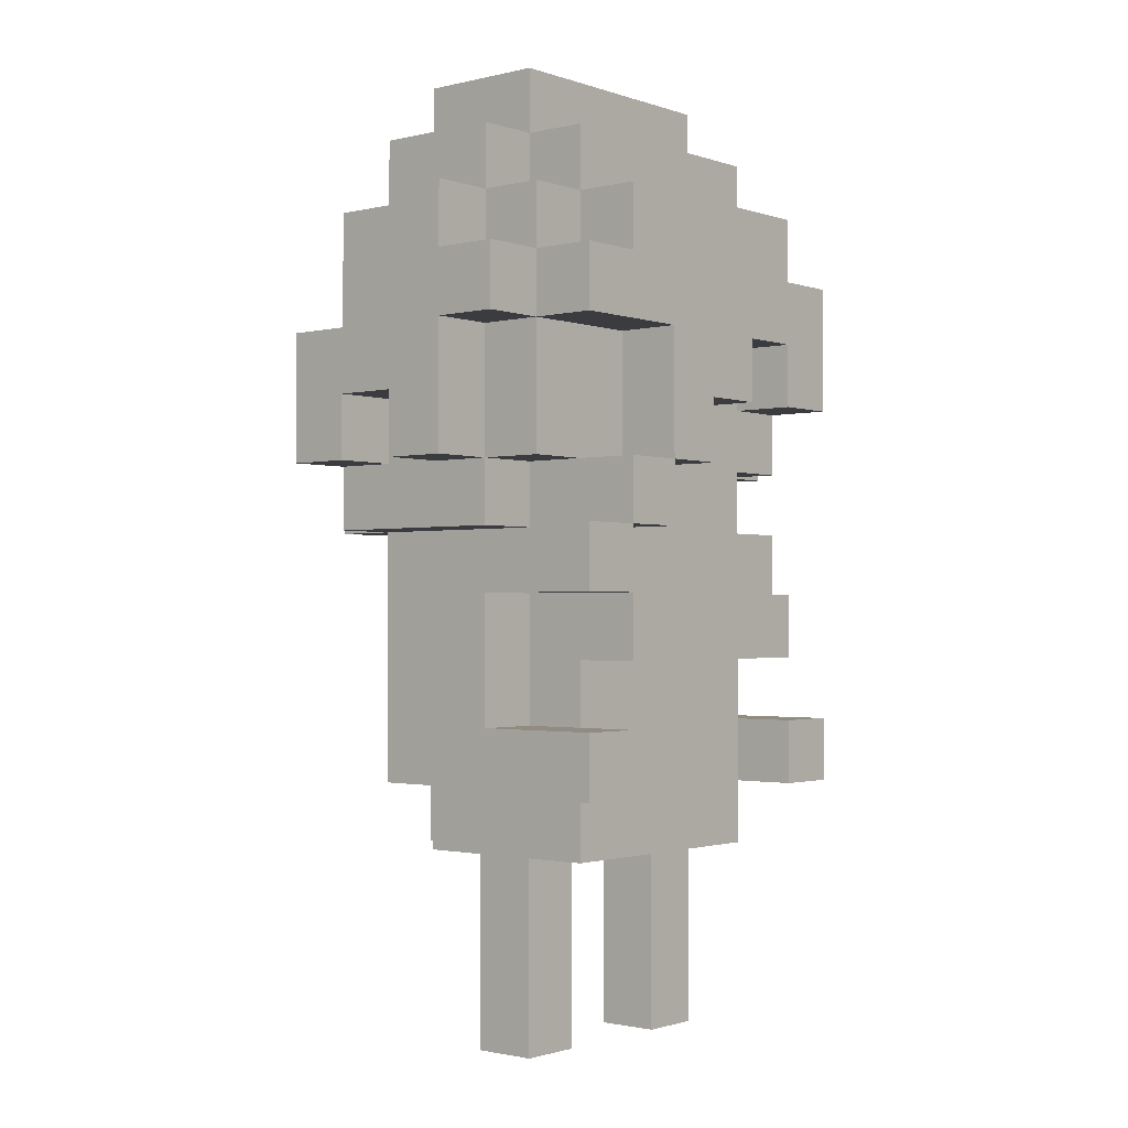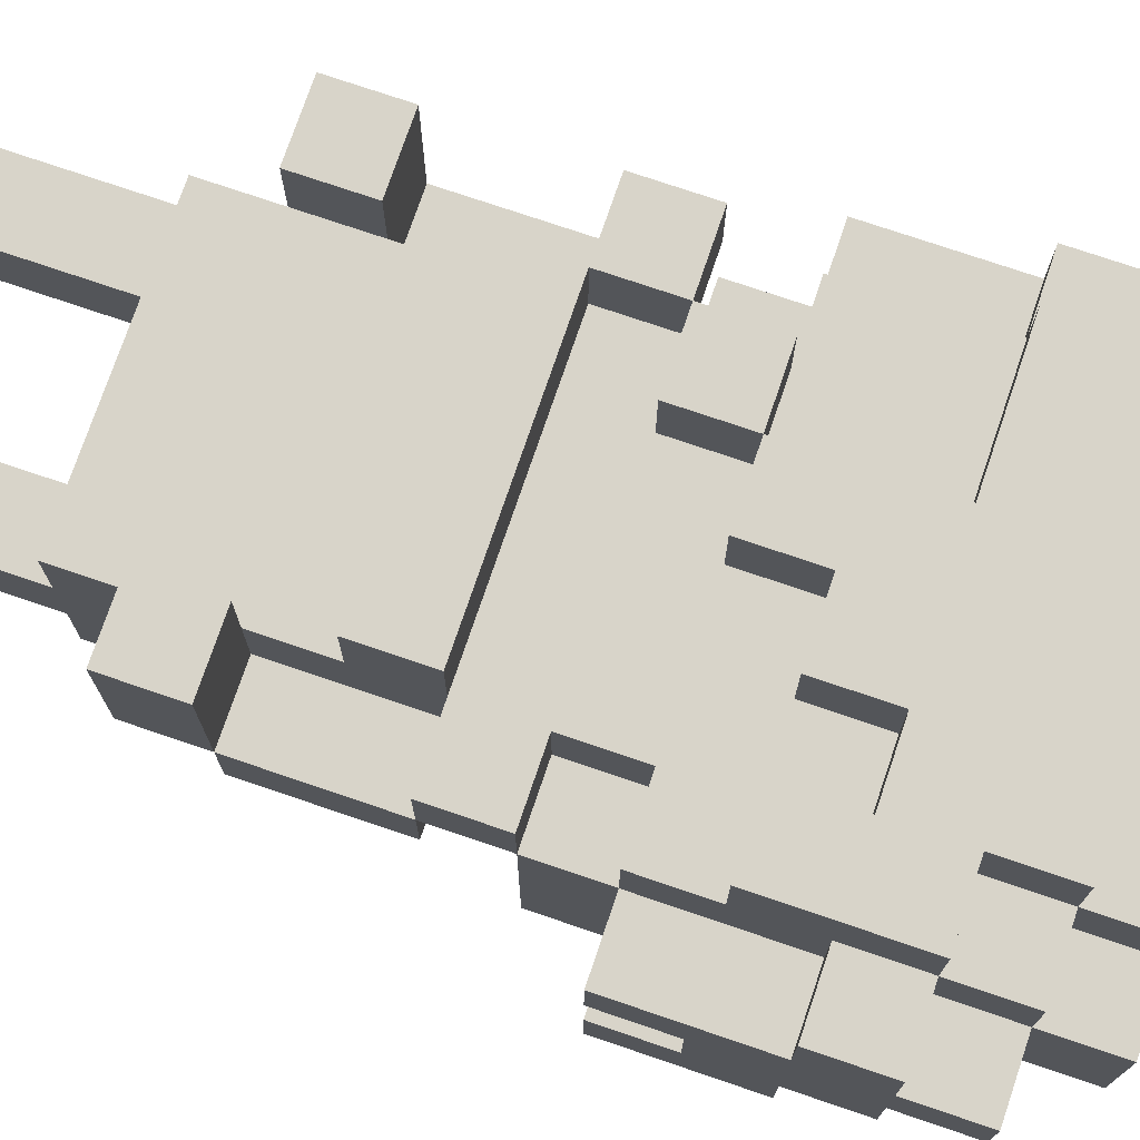
<metadata>
{"format":"obj","ext":"obj","renderer":"f3d","projection":"perspective","resolution":1024,"background":"white","views":[{"elev":-1.5,"azim":-49.9,"up":"+Y"},{"elev":75.0,"azim":108.8,"up":"+Z"}]}
</metadata>
<code>
g vegan02_happy01
v -4 9 -0
v -4 9 -1
v -4 9 -2
v -4 9 -3
v -4 10 -0
v -4 10 -1
v -4 10 -2
v -4 11 1
v -4 11 -0
v -4 11 -2
v -4 11 -3
v -4 12 1
v -4 12 -0
v -4 12 -1
v -4 12 -2
v -4 13 -0
v -4 13 -1
v -3 4 2
v -3 4 1
v -3 4 -0
v -3 5 2
v -3 5 1
v -3 5 -0
v -3 5 -1
v -3 7 2
v -3 7 1
v -3 7 -0
v -3 7 -1
v -3 8 2
v -3 8 1
v -3 8 -0
v -3 8 -3
v -3 9 1
v -3 9 -0
v -3 9 -1
v -3 9 -2
v -3 9 -3
v -3 10 -0
v -3 10 -1
v -3 10 -2
v -3 11 2
v -3 11 1
v -3 11 -0
v -3 11 -2
v -3 11 -3
v -3 12 2
v -3 12 1
v -3 12 -0
v -3 12 -1
v -3 12 -2
v -3 13 1
v -3 13 -0
v -3 13 -1
v -3 13 -2
v -3 13 -3
v -3 14 -0
v -3 14 -2
v -2 0 -0
v -2 0 -1
v -2 1 -0
v -2 1 -1
v -2 2 -0
v -2 2 -1
v -2 3 1
v -2 3 -0
v -2 3 -1
v -2 3 -2
v -2 4 1
v -2 4 -0
v -2 4 -2
v -2 4 -3
v -2 5 1
v -2 5 -0
v -2 5 -1
v -2 5 -2
v -2 6 2
v -2 6 1
v -2 7 2
v -2 7 1
v -2 7 -0
v -2 7 -1
v -2 7 -2
v -2 8 2
v -2 8 1
v -2 8 -0
v -2 8 -2
v -2 8 -3
v -2 8 -4
v -2 9 2
v -2 9 1
v -2 9 -0
v -2 12 2
v -2 12 1
v -2 13 2
v -2 13 1
v -2 13 -0
v -2 13 -2
v -2 13 -3
v -2 13 -4
v -2 14 1
v -2 14 -0
v -2 14 -2
v -2 14 -3
v -2 15 -0
v -2 15 -2
v -1 3 -2
v -1 3 -3
v -1 4 -2
v -1 4 -3
v -1 5 -3
v -1 5 -4
v -1 8 -3
v -1 8 -4
v -1 9 2
v -1 9 1
v -1 10 1
v -1 11 2
v -1 11 1
v 1 0 -0
v 1 0 -1
v 1 1 -0
v 1 1 -1
v 1 2 -0
v 1 2 -1
v 1 3 -0
v 1 3 -1
v 2 4 2
v 2 4 1
v 2 5 2
v 2 5 1
v 2 10 2
v 2 10 1
v 2 11 2
v 2 11 1
v -2 4 2
v -2 4 1
v -2 5 2
v -2 5 1
v -2 7 2
v -2 7 1
v -2 8 2
v -2 8 1
v -1 0 -0
v -1 0 -1
v -1 1 -0
v -1 1 -1
v -1 2 -0
v -1 2 -1
v -1 3 -0
v -1 3 -1
v -1 8 2
v -1 8 1
v -1 9 2
v -1 9 1
v 0 9 2
v 0 9 1
v 0 10 2
v 0 10 1
v 1 3 -2
v 1 3 -3
v 1 4 -2
v 1 4 -3
v 1 5 -3
v 1 5 -4
v 1 8 -3
v 1 8 -4
v 1 10 2
v 1 10 1
v 1 11 2
v 1 11 1
v 2 0 -0
v 2 0 -1
v 2 1 -0
v 2 1 -1
v 2 2 -0
v 2 2 -1
v 2 3 1
v 2 3 -0
v 2 3 -1
v 2 3 -2
v 2 4 1
v 2 4 -0
v 2 4 -2
v 2 4 -3
v 2 5 1
v 2 5 -0
v 2 5 -1
v 2 5 -2
v 2 6 2
v 2 6 1
v 2 7 2
v 2 7 1
v 2 7 -0
v 2 7 -1
v 2 7 -2
v 2 8 1
v 2 8 -0
v 2 8 -2
v 2 8 -3
v 2 8 -4
v 2 9 1
v 2 9 -0
v 2 12 2
v 2 12 1
v 2 13 2
v 2 13 1
v 2 13 -0
v 2 13 -2
v 2 13 -3
v 2 13 -4
v 2 14 1
v 2 14 -0
v 2 14 -2
v 2 14 -3
v 2 15 -0
v 2 15 -2
v 3 4 2
v 3 4 1
v 3 4 -0
v 3 5 2
v 3 5 1
v 3 5 -0
v 3 5 -1
v 3 7 1
v 3 7 -0
v 3 7 -1
v 3 8 1
v 3 8 -0
v 3 8 -3
v 3 9 1
v 3 9 -0
v 3 9 -1
v 3 9 -2
v 3 9 -3
v 3 10 2
v 3 10 1
v 3 10 -0
v 3 10 -1
v 3 10 -2
v 3 11 1
v 3 11 -0
v 3 11 -2
v 3 11 -3
v 3 12 2
v 3 12 1
v 3 12 -0
v 3 12 -1
v 3 12 -2
v 3 13 1
v 3 13 -0
v 3 13 -1
v 3 13 -2
v 3 13 -3
v 3 14 -0
v 3 14 -2
v 4 9 -0
v 4 9 -1
v 4 9 -2
v 4 9 -3
v 4 10 -0
v 4 10 -1
v 4 10 -2
v 4 11 1
v 4 11 -0
v 4 11 -2
v 4 11 -3
v 4 12 1
v 4 12 -0
v 4 12 -1
v 4 12 -2
v 4 13 -0
v 4 13 -1
v -3 4 2
v -3 5 2
v -3 7 2
v -3 8 2
v -3 11 2
v -3 12 2
v -2 4 2
v -2 5 2
v -2 6 2
v -2 7 2
v -2 8 2
v -2 9 2
v -2 12 2
v -2 13 2
v -1 8 2
v -1 9 2
v -1 11 2
v 0 9 2
v 0 10 2
v 1 10 2
v 1 11 2
v 2 4 2
v 2 5 2
v 2 6 2
v 2 7 2
v 2 10 2
v 2 11 2
v 2 12 2
v 2 13 2
v 3 4 2
v 3 5 2
v 3 10 2
v 3 12 2
v -4 11 1
v -4 12 1
v -3 9 1
v -3 11 1
v -3 12 1
v -3 13 1
v -2 3 1
v -2 4 1
v -2 5 1
v -2 6 1
v -2 7 1
v -2 8 1
v -2 9 1
v -2 10 1
v -2 12 1
v -2 13 1
v -2 14 1
v -1 8 1
v -1 9 1
v -1 10 1
v -1 11 1
v 0 9 1
v 0 10 1
v 1 9 1
v 1 10 1
v 1 11 1
v 2 3 1
v 2 4 1
v 2 5 1
v 2 6 1
v 2 7 1
v 2 8 1
v 2 9 1
v 2 10 1
v 2 11 1
v 2 12 1
v 2 13 1
v 2 14 1
v 3 7 1
v 3 8 1
v 3 9 1
v 3 10 1
v 3 11 1
v 3 12 1
v 3 13 1
v 4 11 1
v 4 12 1
v -4 9 -0
v -4 10 -0
v -4 11 -0
v -4 12 -0
v -4 13 -0
v -3 5 -0
v -3 7 -0
v -3 8 -0
v -3 9 -0
v -3 10 -0
v -3 11 -0
v -3 12 -0
v -3 13 -0
v -3 14 -0
v -2 0 -0
v -2 1 -0
v -2 2 -0
v -2 3 -0
v -2 5 -0
v -2 7 -0
v -2 8 -0
v -2 9 -0
v -2 13 -0
v -2 14 -0
v -2 15 -0
v -1 0 -0
v -1 1 -0
v -1 2 -0
v -1 3 -0
v 1 0 -0
v 1 1 -0
v 1 2 -0
v 1 3 -0
v 2 0 -0
v 2 1 -0
v 2 2 -0
v 2 3 -0
v 2 5 -0
v 2 7 -0
v 2 8 -0
v 2 9 -0
v 2 13 -0
v 2 14 -0
v 2 15 -0
v 3 5 -0
v 3 7 -0
v 3 8 -0
v 3 9 -0
v 3 10 -0
v 3 11 -0
v 3 12 -0
v 3 13 -0
v 3 14 -0
v 4 9 -0
v 4 10 -0
v 4 11 -0
v 4 12 -0
v 4 13 -0
v -4 9 -2
v -4 10 -2
v -3 9 -2
v -3 10 -2
v 3 9 -2
v 3 10 -2
v 4 9 -2
v 4 10 -2
v -3 7 1
v -3 8 1
v -2 7 1
v -2 8 1
v -3 4 -0
v -3 5 -0
v -2 4 -0
v -2 5 -0
v 2 4 -0
v 2 5 -0
v 2 7 -0
v 2 8 -0
v 3 4 -0
v 3 5 -0
v 3 7 -0
v 3 8 -0
v -4 9 -1
v -4 10 -1
v -4 12 -1
v -4 13 -1
v -3 5 -1
v -3 7 -1
v -3 9 -1
v -3 10 -1
v -3 12 -1
v -3 13 -1
v -2 0 -1
v -2 1 -1
v -2 2 -1
v -2 3 -1
v -2 5 -1
v -2 7 -1
v -1 0 -1
v -1 1 -1
v -1 2 -1
v -1 3 -1
v 1 0 -1
v 1 1 -1
v 1 2 -1
v 1 3 -1
v 2 0 -1
v 2 1 -1
v 2 2 -1
v 2 3 -1
v 2 5 -1
v 2 7 -1
v 3 5 -1
v 3 7 -1
v 3 9 -1
v 3 10 -1
v 3 12 -1
v 3 13 -1
v 4 9 -1
v 4 10 -1
v 4 12 -1
v 4 13 -1
v -4 11 -2
v -4 12 -2
v -3 11 -2
v -3 12 -2
v -3 13 -2
v -3 14 -2
v -2 3 -2
v -2 4 -2
v -2 13 -2
v -2 14 -2
v -2 15 -2
v -1 3 -2
v -1 4 -2
v 1 3 -2
v 1 4 -2
v 2 3 -2
v 2 4 -2
v 2 13 -2
v 2 14 -2
v 2 15 -2
v 3 11 -2
v 3 12 -2
v 3 13 -2
v 3 14 -2
v 4 11 -2
v 4 12 -2
v -4 9 -3
v -4 11 -3
v -3 8 -3
v -3 9 -3
v -3 11 -3
v -3 13 -3
v -2 4 -3
v -2 8 -3
v -2 13 -3
v -2 14 -3
v -1 3 -3
v -1 4 -3
v -1 5 -3
v -1 8 -3
v 1 3 -3
v 1 4 -3
v 1 5 -3
v 1 8 -3
v 2 4 -3
v 2 8 -3
v 2 13 -3
v 2 14 -3
v 3 8 -3
v 3 9 -3
v 3 11 -3
v 3 13 -3
v 4 9 -3
v 4 11 -3
v -2 8 -4
v -2 13 -4
v -1 5 -4
v -1 8 -4
v 1 5 -4
v 1 8 -4
v 2 8 -4
v 2 13 -4
v -2 0 -0
v -1 0 -0
v 1 0 -0
v 2 0 -0
v -2 0 -1
v -1 0 -1
v 1 0 -1
v 2 0 -1
v -2 3 1
v 2 3 1
v -2 3 -0
v -1 3 -0
v 1 3 -0
v 2 3 -0
v -2 3 -1
v -1 3 -1
v 1 3 -1
v 2 3 -1
v -2 3 -2
v -1 3 -2
v 1 3 -2
v 2 3 -2
v -1 3 -3
v 1 3 -3
v -3 4 2
v -2 4 2
v 2 4 2
v 3 4 2
v -3 4 1
v -2 4 1
v 2 4 1
v 3 4 1
v -3 4 -0
v -2 4 -0
v 2 4 -0
v 3 4 -0
v -2 4 -2
v -1 4 -2
v 1 4 -2
v 2 4 -2
v -2 4 -3
v -1 4 -3
v 1 4 -3
v 2 4 -3
v -3 5 -0
v -2 5 -0
v 2 5 -0
v 3 5 -0
v -3 5 -1
v -2 5 -1
v 2 5 -1
v 3 5 -1
v -1 5 -3
v 1 5 -3
v -1 5 -4
v 1 5 -4
v -2 6 2
v 2 6 2
v -2 6 1
v 2 6 1
v -3 7 2
v -2 7 2
v -3 7 1
v -2 7 1
v 2 7 1
v 3 7 1
v 2 7 -0
v 3 7 -0
v -2 8 2
v -1 8 2
v -2 8 1
v -1 8 1
v -3 8 -0
v -2 8 -0
v 2 8 -0
v 3 8 -0
v -2 8 -2
v 2 8 -2
v -3 8 -3
v -2 8 -3
v -1 8 -3
v 1 8 -3
v 2 8 -3
v 3 8 -3
v -2 8 -4
v -1 8 -4
v 1 8 -4
v 2 8 -4
v -1 9 2
v 0 9 2
v -3 9 1
v -2 9 1
v -1 9 1
v 0 9 1
v 2 9 1
v 3 9 1
v -4 9 -0
v -3 9 -0
v -2 9 -0
v 2 9 -0
v 3 9 -0
v 4 9 -0
v -4 9 -1
v -3 9 -1
v 3 9 -1
v 4 9 -1
v -4 9 -2
v -3 9 -2
v 3 9 -2
v 4 9 -2
v -4 9 -3
v -3 9 -3
v 3 9 -3
v 4 9 -3
v 0 10 2
v 1 10 2
v 2 10 2
v 3 10 2
v 0 10 1
v 1 10 1
v 2 10 1
v 3 10 1
v -4 10 -1
v -3 10 -1
v 3 10 -1
v 4 10 -1
v -4 10 -2
v -3 10 -2
v 3 10 -2
v 4 10 -2
v -3 11 2
v -1 11 2
v 1 11 2
v 2 11 2
v -4 11 1
v -3 11 1
v -1 11 1
v 1 11 1
v 2 11 1
v 3 11 1
v 4 11 1
v -4 11 -0
v -3 11 -0
v 3 11 -0
v 4 11 -0
v -3 5 2
v -2 5 2
v 2 5 2
v 3 5 2
v -3 5 1
v -2 5 1
v 2 5 1
v 3 5 1
v -3 5 -0
v -2 5 -0
v 2 5 -0
v 3 5 -0
v -2 7 2
v 2 7 2
v -2 7 1
v 2 7 1
v -3 7 -0
v -2 7 -0
v 2 7 -0
v 3 7 -0
v -3 7 -1
v -2 7 -1
v 2 7 -1
v 3 7 -1
v -3 8 2
v -2 8 2
v -3 8 1
v -2 8 1
v 2 8 1
v 3 8 1
v 2 8 -0
v 3 8 -0
v -2 9 2
v -1 9 2
v -2 9 1
v -1 9 1
v -4 11 -2
v -3 11 -2
v 3 11 -2
v 4 11 -2
v -4 11 -3
v -3 11 -3
v 3 11 -3
v 4 11 -3
v -3 12 2
v -2 12 2
v 2 12 2
v 3 12 2
v -4 12 1
v -3 12 1
v -2 12 1
v 2 12 1
v 3 12 1
v 4 12 1
v -4 12 -0
v -3 12 -0
v 3 12 -0
v 4 12 -0
v -4 12 -1
v -3 12 -1
v 3 12 -1
v 4 12 -1
v -4 12 -2
v -3 12 -2
v 3 12 -2
v 4 12 -2
v -2 13 2
v 2 13 2
v -3 13 1
v -2 13 1
v 2 13 1
v 3 13 1
v -4 13 -0
v -3 13 -0
v -2 13 -0
v 2 13 -0
v 3 13 -0
v 4 13 -0
v -4 13 -1
v -3 13 -1
v 3 13 -1
v 4 13 -1
v -3 13 -2
v -2 13 -2
v 2 13 -2
v 3 13 -2
v -3 13 -3
v -2 13 -3
v 2 13 -3
v 3 13 -3
v -2 13 -4
v 2 13 -4
v -2 14 1
v 2 14 1
v -3 14 -0
v -2 14 -0
v 2 14 -0
v 3 14 -0
v -3 14 -2
v -2 14 -2
v 2 14 -2
v 3 14 -2
v -2 14 -3
v 2 14 -3
v -2 15 -0
v 2 15 -0
v -2 15 -2
v 2 15 -2
f 5 2 1
f 6 2 5
f 7 4 3
f 9 6 5
f 9 7 6
f 10 4 7
f 10 7 9
f 11 4 10
f 12 9 8
f 12 10 9
f 13 10 12
f 14 10 13
f 15 10 14
f 16 14 13
f 17 14 16
f 21 19 18
f 22 20 19
f 22 19 21
f 23 20 22
f 27 24 23
f 28 24 27
f 29 26 25
f 30 26 29
f 34 32 31
f 35 32 34
f 36 32 35
f 37 32 36
f 38 34 33
f 39 36 35
f 40 36 39
f 42 38 33
f 43 38 42
f 46 42 41
f 47 42 46
f 50 45 44
f 51 48 47
f 52 48 51
f 53 50 49
f 54 45 50
f 54 50 53
f 55 45 54
f 56 53 52
f 56 54 53
f 57 54 56
f 60 59 58
f 61 59 60
f 62 61 60
f 63 61 62
f 65 63 62
f 66 63 65
f 68 66 65
f 68 67 66
f 68 65 64
f 69 67 68
f 70 67 69
f 73 70 69
f 74 70 73
f 75 71 70
f 75 70 74
f 77 73 72
f 78 77 76
f 79 73 77
f 79 77 78
f 80 73 79
f 81 75 74
f 82 71 75
f 82 75 81
f 84 81 80
f 84 82 81
f 84 80 79
f 85 82 84
f 86 71 82
f 86 82 85
f 87 71 86
f 89 84 83
f 90 85 84
f 90 84 89
f 91 85 90
f 94 93 92
f 95 93 94
f 98 88 87
f 99 88 98
f 100 96 95
f 101 96 100
f 102 98 97
f 103 98 102
f 104 102 101
f 105 102 104
f 108 107 106
f 109 107 108
f 112 111 110
f 113 111 112
f 116 115 114
f 117 116 114
f 118 116 117
f 121 120 119
f 122 120 121
f 123 122 121
f 124 122 123
f 125 124 123
f 126 124 125
f 129 128 127
f 130 128 129
f 133 132 131
f 134 132 133
f 135 136 137
f 137 136 138
f 139 140 141
f 141 140 142
f 143 144 145
f 145 144 146
f 145 146 147
f 147 146 148
f 147 148 149
f 149 148 150
f 151 152 153
f 153 152 154
f 155 156 157
f 157 156 158
f 159 160 161
f 161 160 162
f 163 164 165
f 165 164 166
f 167 168 169
f 169 168 170
f 171 172 173
f 173 172 174
f 173 174 175
f 175 174 176
f 175 176 178
f 178 176 179
f 178 179 181
f 179 180 181
f 177 178 181
f 181 180 182
f 182 180 183
f 182 183 186
f 186 183 187
f 183 184 188
f 187 183 188
f 185 186 190
f 189 190 191
f 190 186 192
f 191 190 192
f 192 186 193
f 187 188 194
f 188 184 195
f 194 188 195
f 193 194 197
f 194 195 197
f 195 184 198
f 197 195 198
f 198 184 199
f 196 197 201
f 201 197 202
f 203 204 205
f 205 204 206
f 199 200 209
f 209 200 210
f 206 207 211
f 211 207 212
f 208 209 213
f 213 209 214
f 212 213 215
f 215 213 216
f 217 218 220
f 218 219 221
f 220 218 221
f 221 219 222
f 222 223 225
f 225 223 226
f 224 225 227
f 227 225 228
f 228 229 231
f 231 229 232
f 232 229 233
f 233 229 234
f 230 231 236
f 236 231 237
f 232 233 238
f 238 233 239
f 236 237 240
f 235 236 240
f 240 237 241
f 235 240 244
f 244 240 245
f 242 243 248
f 245 246 249
f 249 246 250
f 247 248 251
f 248 243 252
f 251 248 252
f 252 243 253
f 250 251 254
f 251 252 254
f 254 252 255
f 256 257 260
f 260 257 261
f 258 259 262
f 260 261 264
f 261 262 264
f 262 259 265
f 264 262 265
f 265 259 266
f 263 264 267
f 264 265 267
f 267 265 268
f 268 265 269
f 269 265 270
f 268 269 271
f 271 269 272
f 279 274 273
f 280 274 279
f 282 276 275
f 283 276 282
f 285 278 277
f 287 284 283
f 288 284 287
f 289 286 285
f 289 285 277
f 290 289 288
f 291 289 290
f 292 289 291
f 293 286 289
f 293 289 292
f 296 282 281
f 297 282 296
f 299 286 293
f 300 286 299
f 301 286 300
f 302 295 294
f 303 295 302
f 304 300 299
f 304 299 298
f 305 300 304
f 309 307 306
f 310 307 309
f 318 309 308
f 319 309 318
f 320 311 310
f 321 311 320
f 323 317 316
f 324 319 318
f 325 309 319
f 325 319 324
f 326 309 325
f 327 324 323
f 329 327 323
f 329 328 327
f 330 328 329
f 332 313 312
f 332 314 313
f 333 314 332
f 334 315 314
f 334 314 333
f 335 315 334
f 336 323 316
f 337 329 323
f 337 323 336
f 338 330 329
f 338 329 337
f 339 331 330
f 339 330 338
f 340 331 339
f 342 322 321
f 343 322 342
f 344 337 336
f 345 337 344
f 346 339 338
f 347 339 346
f 349 342 341
f 350 342 349
f 351 349 348
f 352 349 351
f 361 354 353
f 362 355 354
f 362 354 361
f 363 355 362
f 364 357 356
f 365 357 364
f 371 359 358
f 372 359 371
f 373 361 360
f 374 361 373
f 375 366 365
f 376 366 375
f 378 368 367
f 379 369 368
f 379 368 378
f 380 370 369
f 380 369 379
f 381 370 380
f 386 383 382
f 387 384 383
f 387 383 386
f 388 385 384
f 388 384 387
f 389 385 388
f 395 377 376
f 396 377 395
f 397 391 390
f 398 391 397
f 399 393 392
f 400 393 399
f 404 395 394
f 405 395 404
f 406 401 400
f 407 402 401
f 407 401 406
f 408 402 407
f 409 404 403
f 410 404 409
f 413 412 411
f 414 412 413
f 417 416 415
f 418 416 417
f 419 420 421
f 421 420 422
f 423 424 425
f 425 424 426
f 427 428 431
f 431 428 432
f 429 430 433
f 433 430 434
f 435 436 441
f 441 436 442
f 437 438 443
f 443 438 444
f 439 440 449
f 449 440 450
f 445 446 451
f 446 447 452
f 451 446 452
f 447 448 453
f 452 447 453
f 453 448 454
f 455 456 459
f 456 457 460
f 459 456 460
f 457 458 461
f 460 457 461
f 461 458 462
f 463 464 465
f 465 464 466
f 467 468 471
f 471 468 472
f 469 470 473
f 473 470 474
f 475 476 477
f 477 476 478
f 479 480 483
f 483 480 484
f 481 482 486
f 486 482 487
f 488 489 490
f 490 489 491
f 484 485 493
f 493 485 494
f 492 493 497
f 497 493 498
f 495 496 499
f 499 496 500
f 501 502 504
f 504 502 505
f 503 504 508
f 505 506 508
f 504 505 508
f 508 506 509
f 507 508 512
f 512 508 513
f 513 508 514
f 511 512 515
f 512 513 515
f 515 513 516
f 516 513 517
f 517 518 519
f 516 517 519
f 519 518 520
f 509 510 521
f 521 510 522
f 520 521 523
f 523 521 524
f 524 521 525
f 525 521 526
f 524 525 527
f 527 525 528
f 529 530 532
f 531 532 533
f 532 530 534
f 533 532 534
f 534 530 535
f 535 530 536
f 541 538 537
f 542 538 541
f 543 540 539
f 544 540 543
f 547 546 545
f 548 546 547
f 549 546 548
f 550 546 549
f 552 549 548
f 553 549 552
f 555 552 551
f 555 554 553
f 555 553 552
f 556 554 555
f 557 554 556
f 558 554 557
f 559 557 556
f 560 557 559
f 565 562 561
f 566 562 565
f 567 564 563
f 568 564 567
f 569 566 565
f 570 566 569
f 571 568 567
f 572 568 571
f 577 574 573
f 578 574 577
f 579 576 575
f 580 576 579
f 585 582 581
f 586 582 585
f 587 584 583
f 588 584 587
f 591 590 589
f 592 590 591
f 595 594 593
f 596 594 595
f 599 598 597
f 600 598 599
f 603 602 601
f 604 602 603
f 607 606 605
f 608 606 607
f 613 610 609
f 614 612 611
f 615 613 609
f 616 613 615
f 619 612 614
f 620 612 619
f 621 617 616
f 622 617 621
f 623 619 618
f 624 619 623
f 629 626 625
f 630 626 629
f 634 628 627
f 635 628 634
f 636 632 631
f 637 632 636
f 639 634 633
f 640 634 639
f 641 638 637
f 642 638 641
f 647 644 643
f 648 644 647
f 649 646 645
f 650 646 649
f 655 652 651
f 656 652 655
f 657 654 653
f 658 654 657
f 663 660 659
f 664 660 663
f 665 662 661
f 666 662 665
f 672 668 667
f 673 668 672
f 674 670 669
f 675 670 674
f 678 672 671
f 679 672 678
f 680 677 676
f 681 677 680
f 682 683 686
f 686 683 687
f 684 685 688
f 688 685 689
f 686 687 690
f 690 687 691
f 688 689 692
f 692 689 693
f 694 695 696
f 696 695 697
f 698 699 702
f 702 699 703
f 700 701 704
f 704 701 705
f 706 707 708
f 708 707 709
f 710 711 712
f 712 711 713
f 714 715 716
f 716 715 717
f 718 719 722
f 722 719 723
f 720 721 724
f 724 721 725
f 726 727 731
f 731 727 732
f 728 729 733
f 733 729 734
f 730 731 736
f 736 731 737
f 734 735 738
f 738 735 739
f 740 741 744
f 744 741 745
f 742 743 746
f 746 743 747
f 748 749 751
f 751 749 752
f 750 751 755
f 755 751 756
f 752 753 757
f 757 753 758
f 754 755 760
f 760 755 761
f 758 759 762
f 762 759 763
f 764 765 768
f 768 765 769
f 766 767 770
f 770 767 771
f 769 770 772
f 772 770 773
f 774 775 777
f 777 775 778
f 776 777 780
f 780 777 781
f 778 779 782
f 782 779 783
f 781 782 784
f 784 782 785
f 786 787 788
f 788 787 789

</code>
